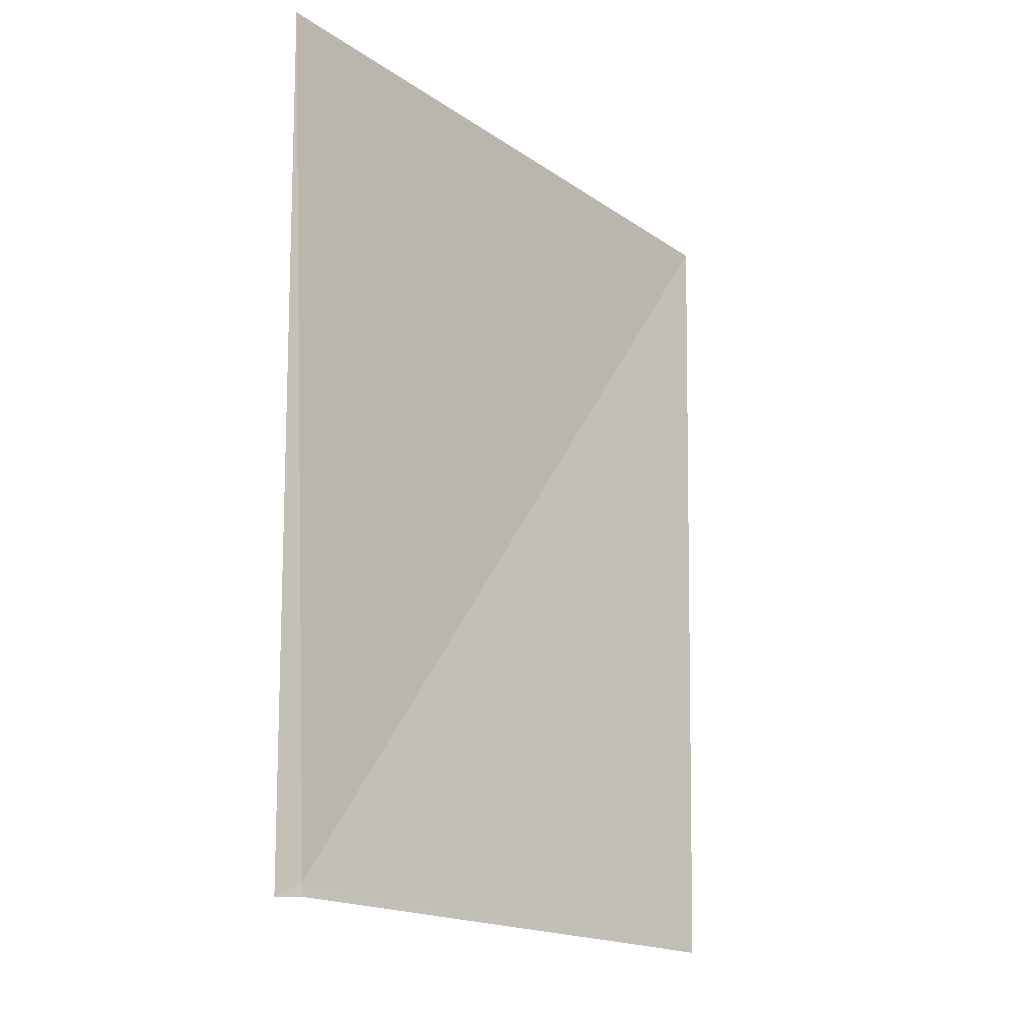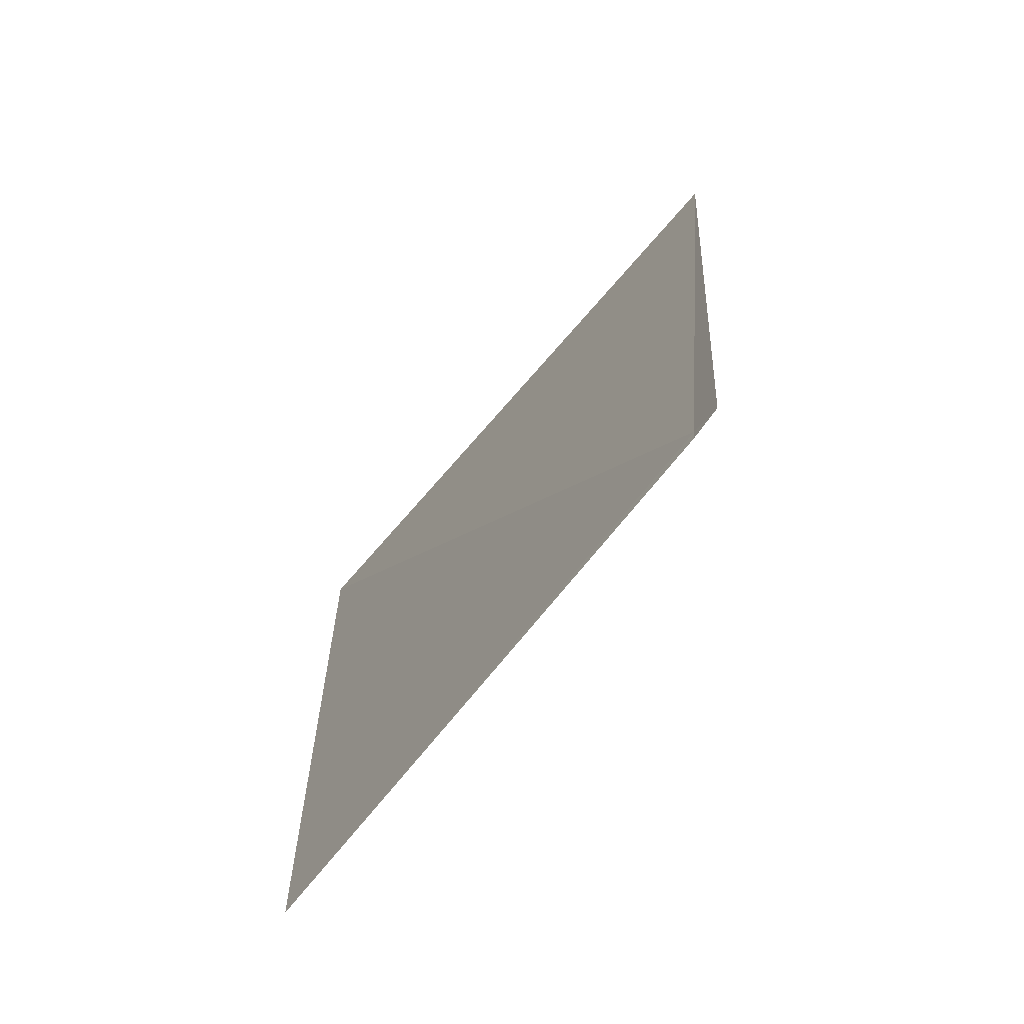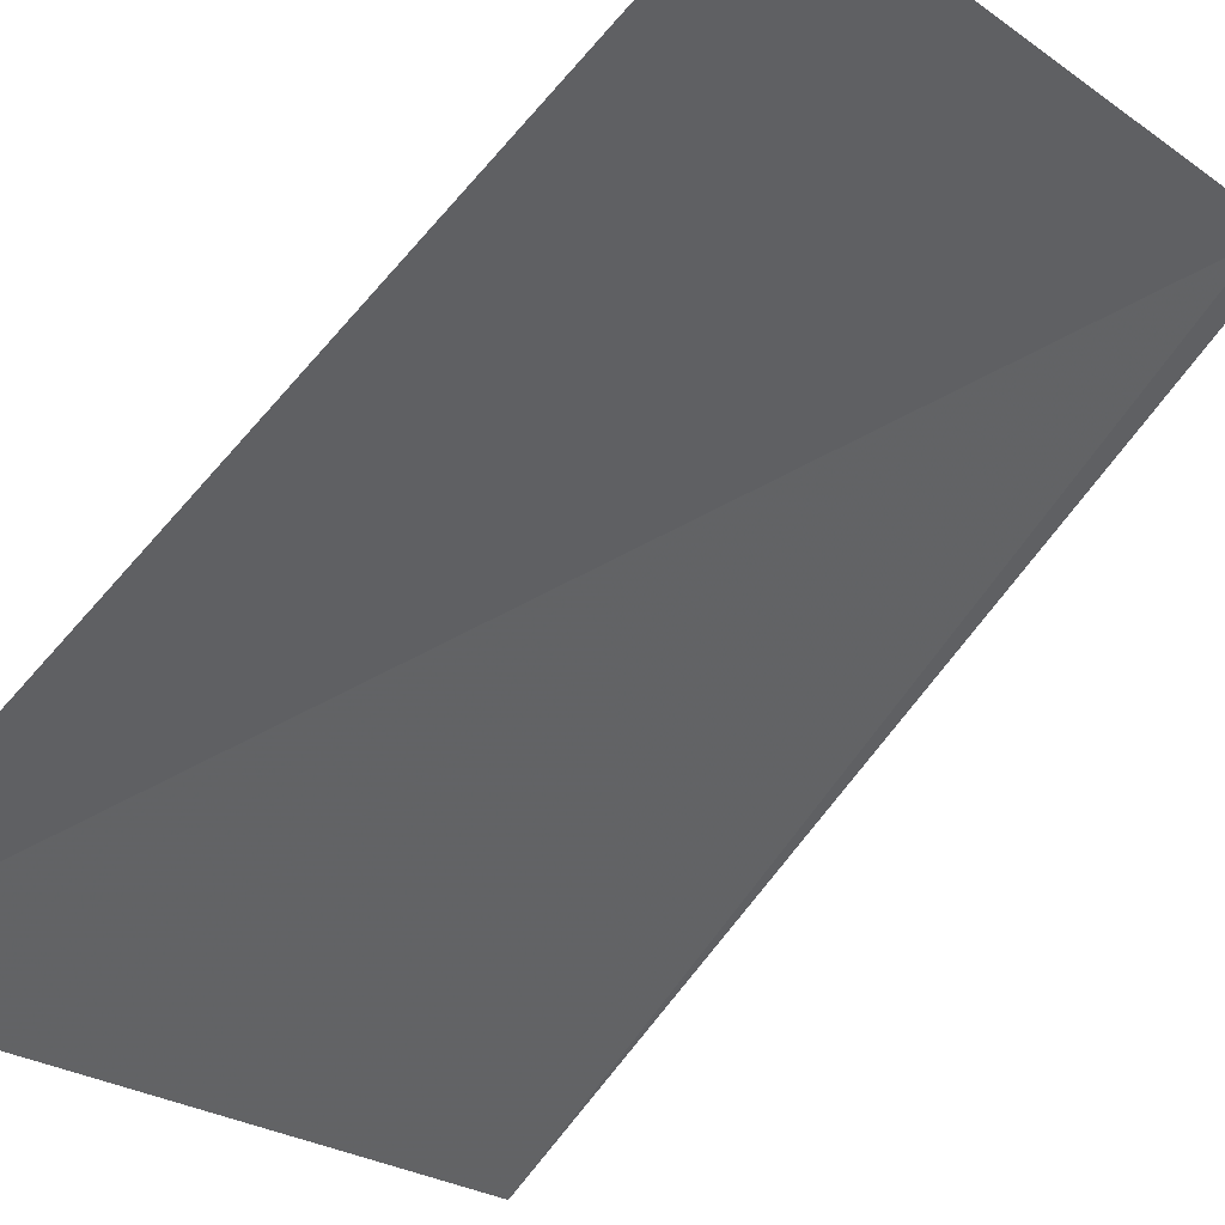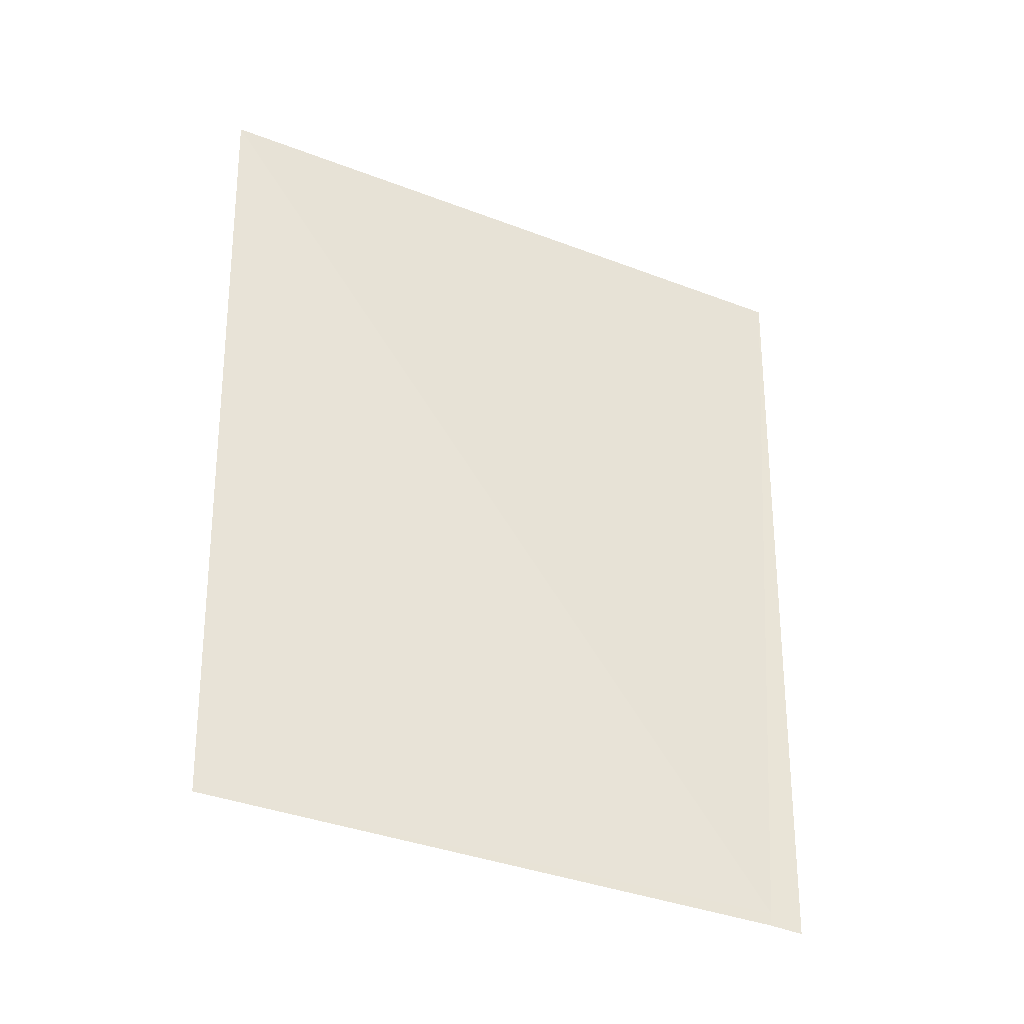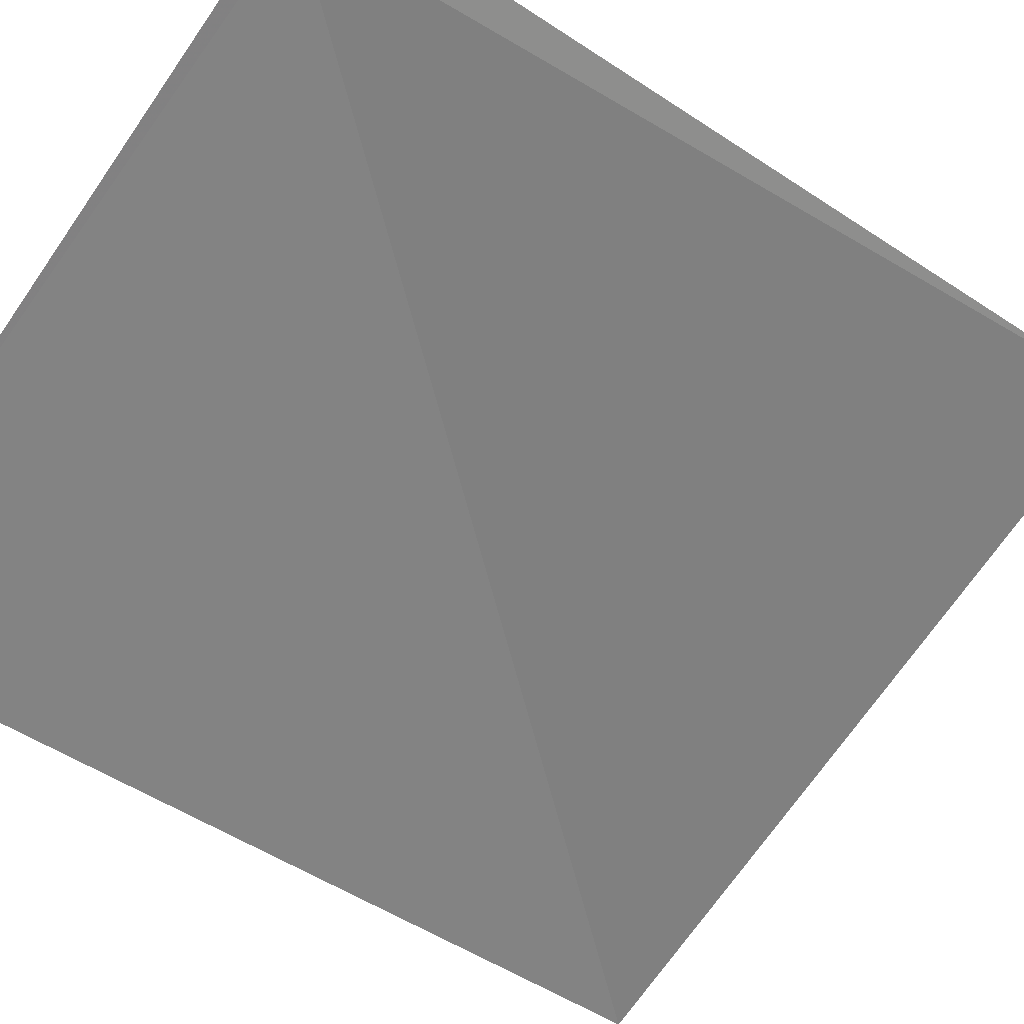
<metadata>
{"format":"obj","ext":"obj","renderer":"f3d","projection":"perspective","resolution":1024,"background":"white","views":[{"elev":-20.6,"azim":-86.5,"up":"+Z"},{"elev":-71.0,"azim":-167.0,"up":"+Z"},{"elev":-71.7,"azim":139.7,"up":"+Y"},{"elev":-39.2,"azim":118.3,"up":"+Z"},{"elev":-31.6,"azim":-137.9,"up":"+Y"}]}
</metadata>
<code>
v 17.68 16.78 7.106
v 18.37 16.23 7.106
v 18.41 16.2 8.442
v 17.68 16.78 7.086
v 17.56 16.82 8.442
v 17.65 16.81 7.08
f 1 4 2
f 1 6 4
f 1 5 6
f 1 2 3
f 1 3 5

</code>
